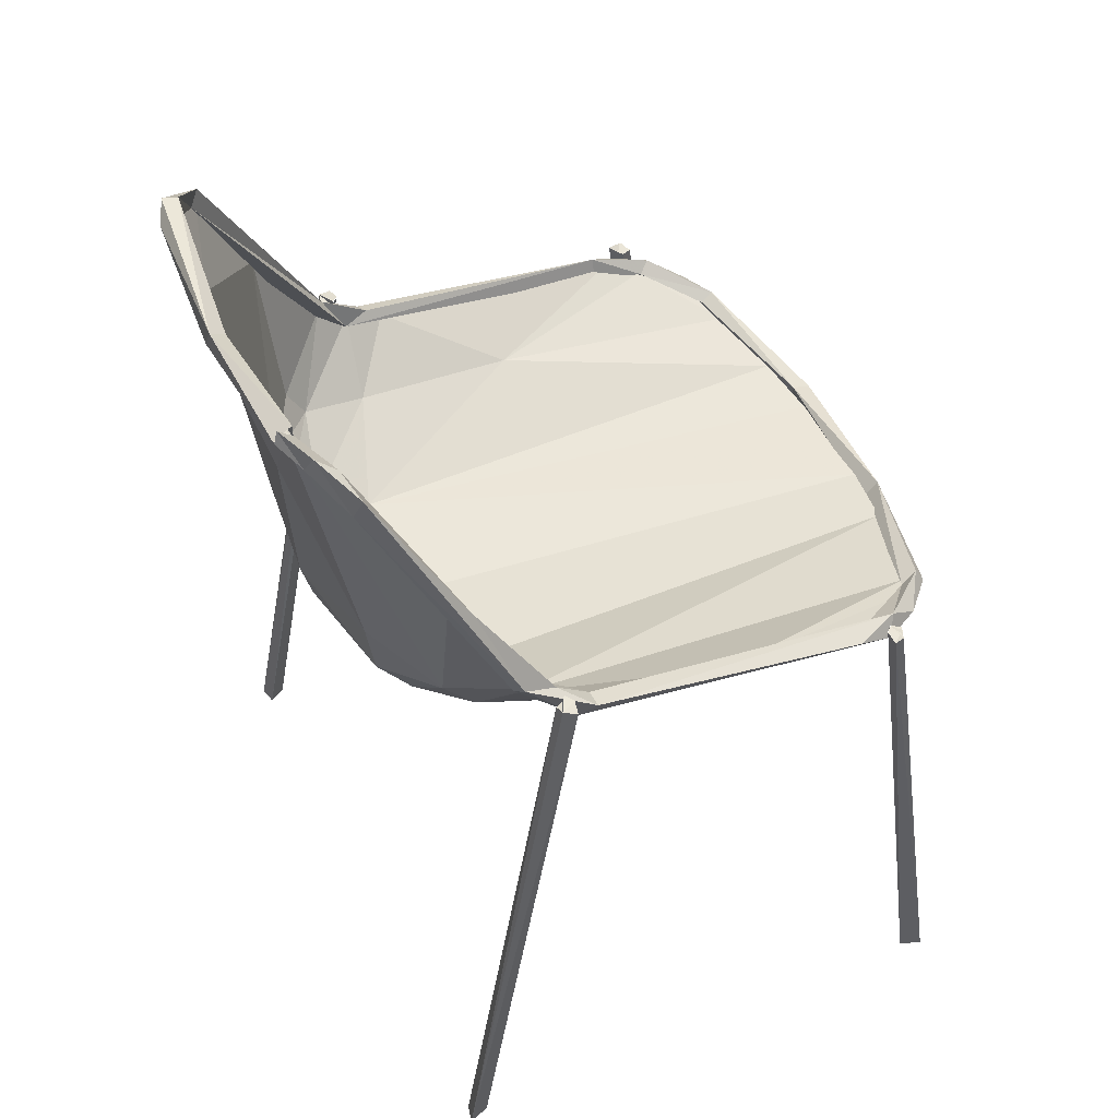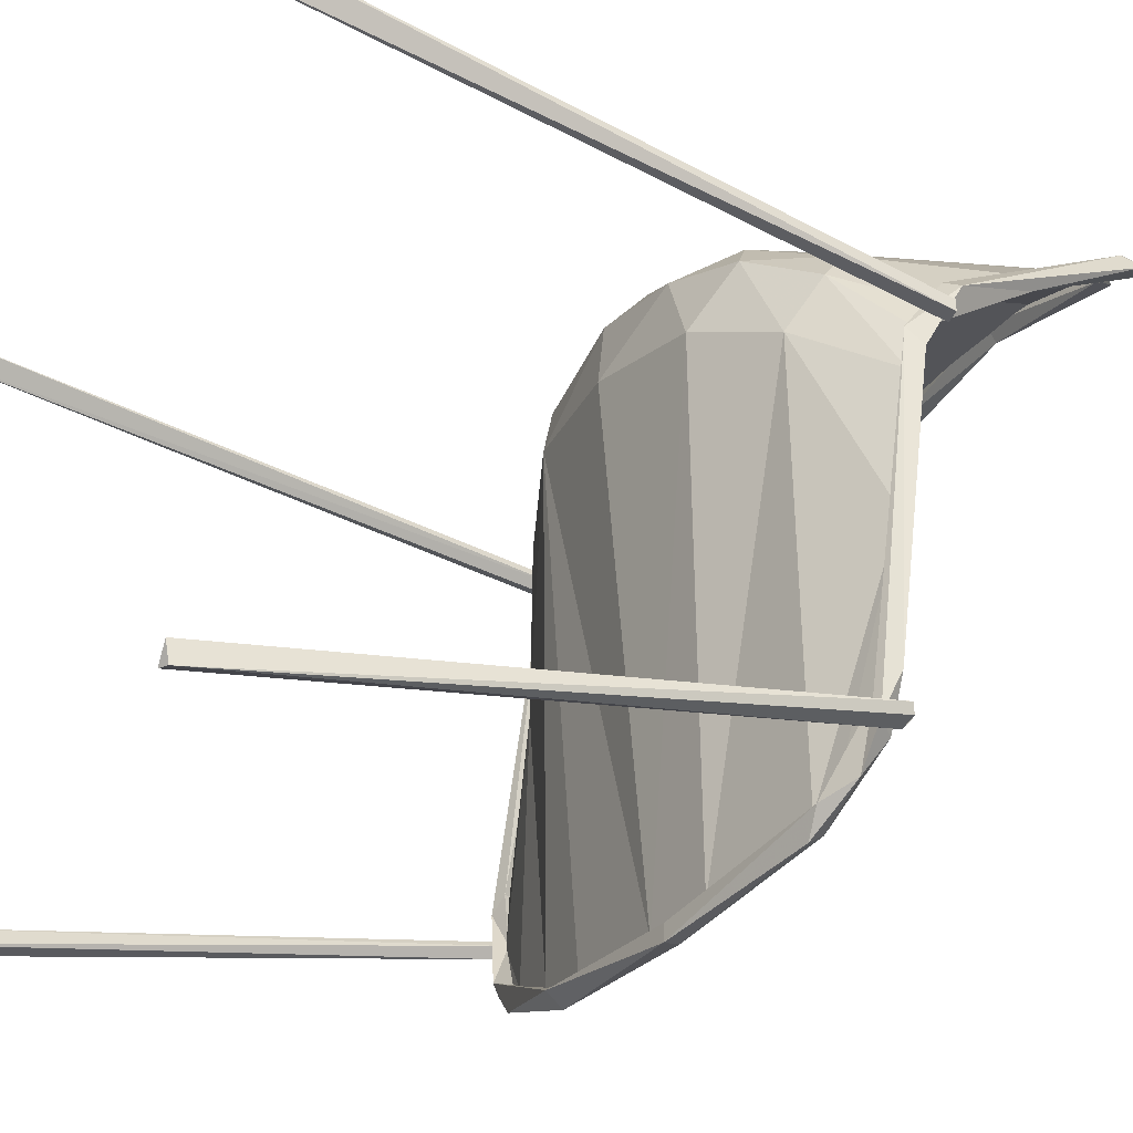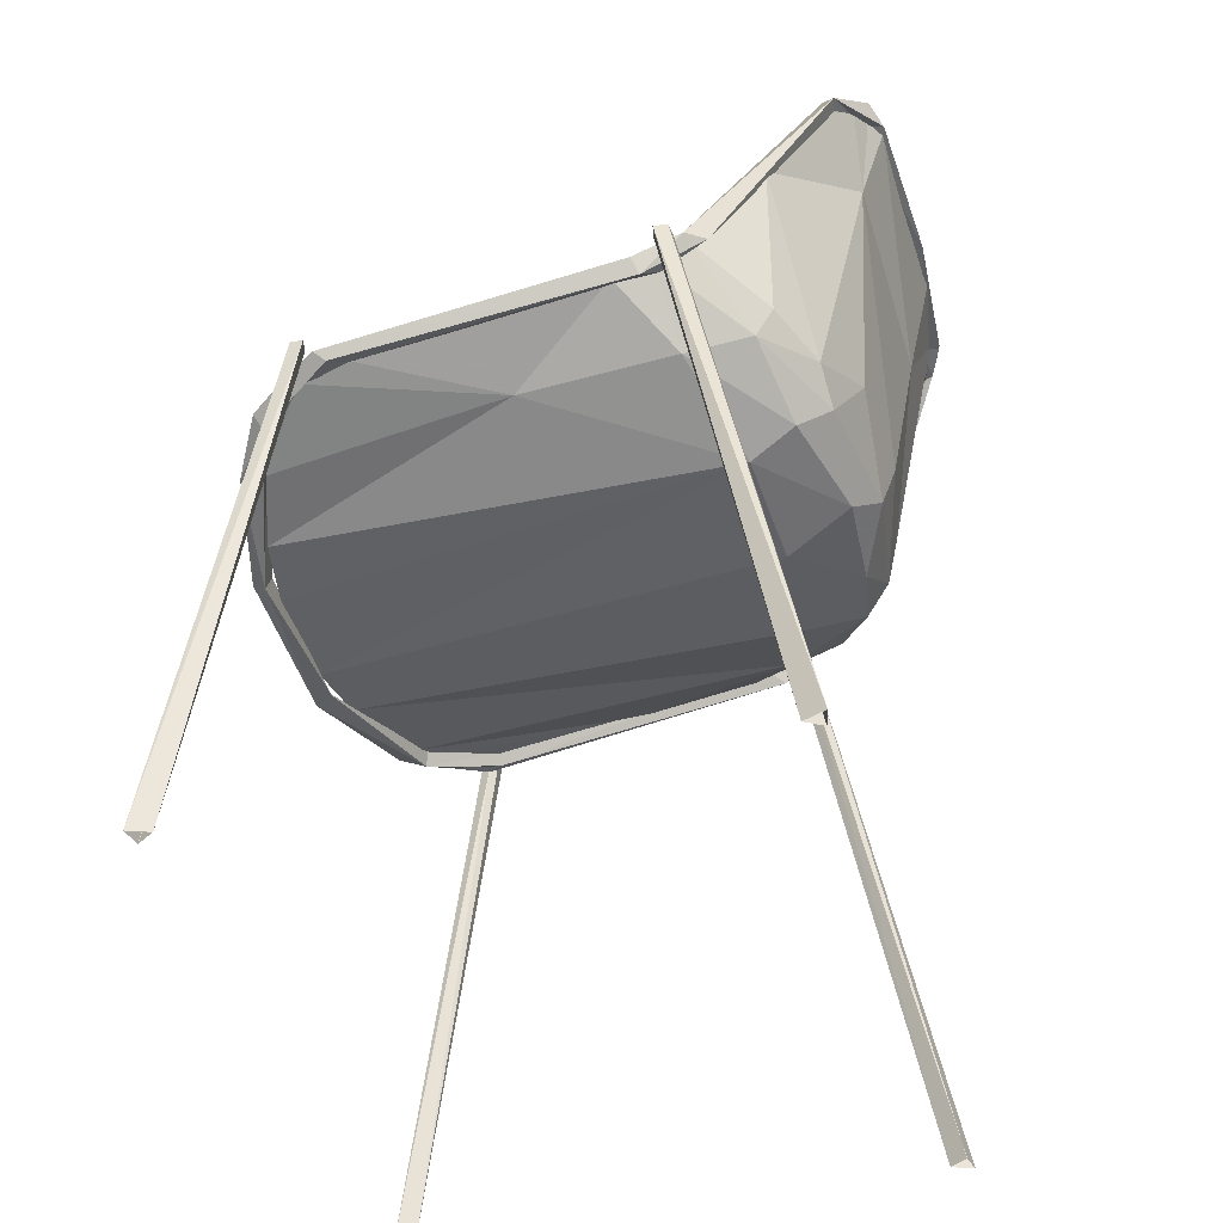
<metadata>
{"format":"obj","ext":"obj","renderer":"f3d","projection":"perspective","resolution":1024,"background":"white","views":[{"elev":48.2,"azim":-114.6,"up":"+Z"},{"elev":-24.7,"azim":-118.8,"up":"+Y"},{"elev":-43.4,"azim":105.2,"up":"+Z"}]}
</metadata>
<code>
v 0.3196 0.1416 0.1793
v 0.3196 0.1416 0.1793
v 0.3266 0.1308 0.1809
v 0.3266 0.1308 0.1809
v 0.3246 0.1505 0.1802
v 0.3246 0.1505 0.1802
v 0.3463 0.2511 -0.501
v 0.3353 0.2698 -0.501
v 0.3353 0.2698 -0.501
v 0.3463 0.2511 -0.501
v 0.3551 0.2745 -0.501
v 0.3551 0.2745 -0.501
v 0.3251 0.1323 0.1808
v 0.3187 0.1383 0.1807
v 0.3187 0.1383 0.1807
v 0.3251 0.1323 0.1808
v 0.3407 0.1338 0.1793
v 0.3407 0.1338 0.1793
v 0.317 0.1387 0.184
v 0.3356 0.1486 0.183
v 0.3356 0.1486 0.183
v 0.317 0.1387 0.184
v -0.3243 0.1505 0.1802
v -0.319 0.1419 0.1783
v -0.319 0.1419 0.1783
v -0.3243 0.1505 0.1802
v -0.3253 0.1311 0.1816
v -0.3253 0.1311 0.1816
v -0.3351 0.2698 -0.501
v -0.3351 0.2698 -0.501
v -0.346 0.2511 -0.501
v -0.346 0.2511 -0.501
v -0.3548 0.2745 -0.501
v -0.3548 0.2745 -0.501
v -0.3353 0.1486 0.1829
v -0.3353 0.1486 0.1829
v -0.3184 0.1383 0.1807
v -0.3248 0.1323 0.1808
v -0.3248 0.1323 0.1808
v -0.3184 0.1383 0.1807
v -0.3405 0.1338 0.179
v -0.3168 0.1387 0.1838
v -0.3168 0.1387 0.1838
v -0.3405 0.1338 0.179
v -0.2736 -0.2775 0.08919
v -0.3014 -0.2426 0.101
v -0.2736 -0.2775 0.08919
v -0.3014 -0.2426 0.101
v -0.315 -0.04873 0.1304
v -0.315 -0.04873 0.1304
v -0.2493 -0.2965 0.08084
v -0.2493 -0.2965 0.08084
v -0.3163 -0.2009 0.1106
v -0.3163 -0.2009 0.1106
v -0.2234 0.1461 0.08517
v -0.2234 0.1461 0.08517
v -0.2165 -0.3127 0.07026
v -0.2165 -0.3127 0.07026
v -0.1302 0.1798 0.04523
v -0.1302 0.1798 0.04523
v -0.1335 -0.3363 0.05251
v -0.1335 -0.3363 0.05251
v -0.3117 0.08542 0.1474
v -0.3117 0.08542 0.1474
v -0.2399 0.2022 0.1179
v -0.2399 0.2022 0.1179
v -0.3078 0.1285 0.1634
v -0.3078 0.1285 0.1634
v -0.1641 0.2432 0.07994
v -0.1641 0.2432 0.07994
v -0.302 0.1621 0.1904
v -0.302 0.1621 0.1904
v -0.07962 0.2572 0.05823
v -0.07962 0.2572 0.05823
v -0.000963 0.1877 0.03066
v -0.000963 0.1877 0.03066
v -0.05942 -0.3476 0.044
v -0.05942 -0.3476 0.044
v -0.2721 0.2392 0.3184
v -0.2721 0.2392 0.3184
v -0.2295 0.2337 0.1457
v -0.2295 0.2337 0.1457
v 0.1277 0.1782 0.04476
v 0.1277 0.1782 0.04476
v -0.1406 0.2728 0.1013
v -0.1406 0.2728 0.1013
v 0.02948 0.2637 0.05437
v 0.02948 0.2637 0.05437
v 0.000313 -0.3505 0.041
v 0.000313 -0.3505 0.041
v 0.06201 -0.3474 0.04451
v 0.06201 -0.3474 0.04451
v -0.1517 0.2851 0.1758
v -0.1517 0.2851 0.1758
v -0.001028 0.2917 0.08338
v -0.001028 0.2917 0.08338
v -0.01526 0.3067 0.1422
v -0.01526 0.3067 0.1422
v 0.1466 0.231 0.0644
v 0.1466 0.231 0.0644
v 0.2373 -0.03811 0.09033
v 0.2373 -0.03811 0.09033
v 0.134 -0.3363 0.05234
v 0.134 -0.3363 0.05234
v -0.1595 0.3465 0.4883
v -0.1595 0.3465 0.4883
v 0.1339 0.2683 0.08954
v 0.1339 0.2683 0.08954
v 0.2423 0.1371 0.0956
v 0.2423 0.1371 0.0956
v -0.2383 0.3001 0.4386
v -0.2383 0.3001 0.4386
v -0.06551 0.3314 0.355
v -0.06551 0.3314 0.355
v -0.2266 0.3153 0.4609
v -0.2266 0.3153 0.4609
v -0.2089 0.3286 0.4766
v -0.2089 0.3286 0.4766
v -0.1855 0.3405 0.4855
v -0.1855 0.3405 0.4855
v 0.09643 0.2969 0.1562
v 0.09643 0.2969 0.1562
v 0.2311 0.2103 0.1133
v 0.2311 0.2103 0.1133
v 0.2151 -0.3133 0.06969
v 0.2151 -0.3133 0.06969
v 0.3139 0.08321 0.1456
v 0.3139 0.08321 0.1456
v -0.05644 0.3618 0.4799
v -0.05644 0.3618 0.4799
v 0.173 0.2643 0.1209
v 0.173 0.2643 0.1209
v 0.3162 -0.2036 0.1104
v 0.3162 -0.2036 0.1104
v 0.1568 0.3228 0.3984
v 0.1568 0.3228 0.3984
v 0.3085 0.1274 0.1628
v 0.3085 0.1274 0.1628
v 0.3003 -0.2454 0.1002
v 0.3003 -0.2454 0.1002
v 0.1623 0.3526 0.4856
v 0.1623 0.3526 0.4856
v 0.2327 0.2304 0.1466
v 0.2327 0.2304 0.1466
v 0.3028 0.1624 0.1902
v 0.3028 0.1624 0.1902
v 0.2739 0.239 0.3151
v 0.2739 0.239 0.3151
v 0.2475 -0.298 0.07971
v 0.2475 -0.298 0.07971
v 0.2715 -0.2799 0.08828
v 0.2715 -0.2799 0.08828
v 0.1862 0.3404 0.4855
v 0.1862 0.3404 0.4855
v 0.2097 0.3284 0.4764
v 0.2097 0.3284 0.4764
v 0.2392 0.3001 0.4383
v 0.2392 0.3001 0.4383
v 0.2272 0.3152 0.4608
v 0.2272 0.3152 0.4608
v 0.2471 0.3127 0.4525
v 0.2471 0.3127 0.4525
v 0.1822 0.3334 0.4794
v 0.1822 0.3334 0.4794
v 0.1974 0.3442 0.4977
v 0.1974 0.3442 0.4977
v 0.2245 0.309 0.4525
v 0.2245 0.309 0.4525
v 0.2333 0.2985 0.4671
v 0.2333 0.2985 0.4671
v 0.1722 0.3553 0.4842
v 0.1722 0.3553 0.4842
v 0.1922 0.3283 0.4978
v 0.1922 0.3283 0.4978
v 0.3022 0.181 0.1894
v 0.3022 0.181 0.1894
v 0.3189 0.1597 0.1871
v 0.3189 0.1597 0.1871
v 0.005828 0.3667 0.4716
v 0.005828 0.3667 0.4716
v 0.001401 0.3473 0.4803
v 0.001401 0.3473 0.4803
v -0.00457 0.3645 0.4929
v -0.00457 0.3645 0.4929
v 0.301 0.131 0.1555
v 0.301 0.131 0.1555
v 0.3031 0.1565 0.2014
v 0.3031 0.1565 0.2014
v -0.1596 0.358 0.4875
v -0.1596 0.358 0.4875
v -0.1572 0.3376 0.4818
v -0.1572 0.3376 0.4818
v -0.1567 0.3376 0.4976
v -0.1567 0.3376 0.4976
v 0.315 0.1135 0.1412
v 0.315 0.1135 0.1412
v 0.3267 0.1068 0.1563
v 0.3267 0.1068 0.1563
v 0.3092 0.1026 0.1629
v 0.3092 0.1026 0.1629
v 0.3327 -0.2195 0.1065
v 0.3327 -0.2195 0.1065
v 0.3113 -0.1901 0.1044
v 0.3113 -0.1901 0.1044
v 0.3244 -0.2075 0.09755
v 0.3244 -0.2075 0.09755
v 0.3192 -0.1912 0.1253
v 0.3192 -0.1912 0.1253
v 0.2958 -0.245 0.1009
v 0.2958 -0.245 0.1009
v 0.3046 -0.2575 0.1114
v 0.3046 -0.2575 0.1114
v 0.2732 -0.2909 0.07316
v 0.2732 -0.2909 0.07316
v 0.286 -0.2981 0.08531
v 0.286 -0.2981 0.08531
v 0.2396 -0.3006 0.08044
v 0.2396 -0.3006 0.08044
v 0.2448 -0.3153 0.08781
v 0.2448 -0.3153 0.08781
v 0.2239 -0.3333 0.06253
v 0.2239 -0.3333 0.06253
v 0.08973 -0.3474 0.0511
v 0.08973 -0.3474 0.0511
v 0.08958 -0.3685 0.04522
v 0.08958 -0.3685 0.04522
v 0.09614 -0.3514 0.03138
v 0.09614 -0.3514 0.03138
v -0.08969 -0.3441 0.03916
v -0.08969 -0.3441 0.03916
v -0.08877 -0.3597 0.05408
v -0.08877 -0.3597 0.05408
v -0.09716 -0.3637 0.03424
v -0.09716 -0.3637 0.03424
v -0.2577 -0.2905 0.08448
v -0.2577 -0.2905 0.08448
v -0.2499 -0.3118 0.08989
v -0.2499 -0.3118 0.08989
v -0.2529 -0.3214 0.07331
v -0.2529 -0.3214 0.07331
v -0.2692 -0.2946 0.07142
v -0.2692 -0.2946 0.07142
v -0.3106 -0.2461 0.1147
v -0.3106 -0.2461 0.1147
v -0.3007 -0.2791 0.09178
v -0.3007 -0.2791 0.09178
v -0.3055 -0.2184 0.1073
v -0.3055 -0.2184 0.1073
v -0.3254 -0.237 0.09607
v -0.3254 -0.237 0.09607
v -0.3168 -0.2209 0.09495
v -0.3168 -0.2209 0.09495
v -0.3329 -0.1965 0.1139
v -0.3329 -0.1965 0.1139
v -0.3018 0.1036 0.1541
v -0.3018 0.1036 0.1541
v -0.3238 0.1043 0.1583
v -0.3238 0.1043 0.1583
v -0.316 0.122 0.1431
v -0.316 0.122 0.1431
v -0.3064 0.1423 0.1869
v -0.3064 0.1423 0.1869
v -0.2902 0.1693 0.1985
v -0.2902 0.1693 0.1985
v -0.3135 0.1789 0.2067
v -0.3135 0.1789 0.2067
v -0.3001 0.1855 0.1961
v -0.3001 0.1855 0.1961
v -0.2803 0.2169 0.3059
v -0.2803 0.2169 0.3059
v -0.2264 0.2992 0.4495
v -0.2264 0.2992 0.4495
v -0.2104 0.3139 0.4796
v -0.2104 0.3139 0.4796
v -0.2431 0.3042 0.4649
v -0.2431 0.3042 0.4649
v -0.2379 0.3136 0.444
v -0.2379 0.3136 0.444
v -0.1955 0.3424 0.4784
v -0.1955 0.3424 0.4784
v -0.2045 0.335 0.4968
v -0.2045 0.335 0.4968
v -0.1565 0.3364 0.4831
v -0.1565 0.3364 0.4831
v -0.1606 0.3573 0.4853
v -0.1606 0.3573 0.4853
v -0.1587 0.3531 0.499
v -0.1587 0.3531 0.499
v -0.3443 -0.2393 0.1142
v -0.3462 -0.229 0.1125
v -0.3344 -0.2428 0.1139
v -0.3314 -0.2278 0.1146
v -0.3244 -0.2346 0.1142
v -0.3244 -0.2346 0.1142
v -0.3344 -0.2428 0.1139
v -0.3314 -0.2278 0.1146
v -0.3462 -0.229 0.1125
v -0.3443 -0.2393 0.1142
v -0.3244 -0.2347 0.114
v -0.3329 -0.2433 0.1141
v -0.341 -0.2399 0.1163
v -0.341 -0.2399 0.1163
v -0.3329 -0.2433 0.1141
v -0.3244 -0.2347 0.114
v -0.3244 -0.2347 0.114
v -0.3305 -0.229 0.1143
v -0.3305 -0.229 0.1143
v -0.3244 -0.2347 0.114
v -0.3237 -0.2346 0.1142
v -0.3237 -0.2346 0.1142
v -0.3287 -0.2461 0.1126
v -0.3287 -0.2461 0.1126
v -0.3506 -0.3052 -0.501
v -0.3506 -0.3052 -0.501
v -0.3591 -0.3288 -0.501
v -0.3591 -0.3288 -0.501
v -0.339 -0.3238 -0.501
v -0.339 -0.3238 -0.501
v 0.3345 -0.2428 0.1136
v 0.3278 -0.2297 0.1159
v 0.3244 -0.2346 0.1142
v 0.3441 -0.2394 0.1144
v 0.3445 -0.2256 0.1116
v 0.3445 -0.2256 0.1116
v 0.3441 -0.2394 0.1144
v 0.3278 -0.2297 0.1159
v 0.3345 -0.2428 0.1136
v 0.3244 -0.2346 0.1142
v 0.3305 -0.229 0.1143
v 0.3244 -0.2347 0.114
v 0.3305 -0.229 0.1143
v 0.3244 -0.2347 0.114
v 0.3329 -0.2433 0.1141
v 0.3244 -0.2347 0.114
v 0.3244 -0.2347 0.114
v 0.3329 -0.2433 0.1141
v 0.341 -0.2399 0.1163
v 0.341 -0.2399 0.1163
v 0.3238 -0.2347 0.1143
v 0.3238 -0.2347 0.1143
v 0.3299 -0.2464 0.1127
v 0.3299 -0.2464 0.1127
v 0.3506 -0.3052 -0.501
v 0.3506 -0.3052 -0.501
v 0.3591 -0.3288 -0.501
v 0.3591 -0.3288 -0.501
v 0.339 -0.3238 -0.501
v 0.339 -0.3238 -0.501
f 1 7 3
f 7 1 8
f 5 8 1
f 5 11 8
f 3 7 17
f 20 11 5
f 17 7 11
f 19 3 20
f 20 3 17
f 20 5 1
f 11 20 17
f 9 2 10
f 4 10 2
f 2 9 6
f 9 12 6
f 18 10 4
f 6 12 21
f 12 10 18
f 18 4 21
f 21 4 22
f 2 6 21
f 18 21 12
f 29 23 24
f 31 24 27
f 24 31 29
f 33 23 29
f 33 35 23
f 35 24 23
f 31 27 41
f 35 33 41
f 35 41 27
f 35 27 42
f 31 41 33
f 25 26 30
f 30 32 25
f 28 25 32
f 30 26 34
f 26 36 34
f 26 25 36
f 44 28 32
f 44 34 36
f 43 28 36
f 28 44 36
f 34 44 32
f 45 49 46
f 48 50 47
f 51 49 45
f 47 50 52
f 55 49 51
f 52 50 56
f 46 49 53
f 54 50 48
f 61 55 51
f 52 56 62
f 59 55 61
f 62 56 60
f 55 63 49
f 50 64 56
f 61 51 57
f 58 52 62
f 55 65 63
f 64 66 56
f 59 69 55
f 56 70 60
f 65 67 63
f 64 68 66
f 55 69 65
f 66 70 56
f 59 73 69
f 70 74 60
f 77 59 61
f 62 60 78
f 65 71 67
f 68 72 66
f 75 59 77
f 78 60 76
f 81 71 65
f 66 72 82
f 75 73 59
f 60 74 76
f 79 71 81
f 82 72 80
f 81 65 69
f 70 66 82
f 83 75 77
f 78 76 84
f 81 69 85
f 86 70 82
f 85 69 73
f 74 70 86
f 87 73 75
f 76 74 88
f 83 77 91
f 92 78 84
f 93 81 85
f 86 82 94
f 83 87 75
f 76 88 84
f 91 77 89
f 90 78 92
f 85 73 95
f 96 74 86
f 95 73 87
f 88 74 96
f 83 99 87
f 88 100 84
f 83 91 103
f 104 92 84
f 105 79 81
f 82 80 106
f 97 85 95
f 96 86 98
f 93 85 97
f 98 86 94
f 105 81 93
f 94 82 106
f 109 83 101
f 102 84 110
f 101 83 103
f 104 84 102
f 113 93 97
f 98 94 114
f 107 95 87
f 88 96 108
f 107 87 99
f 100 88 108
f 109 99 83
f 84 100 110
f 105 93 113
f 114 94 106
f 115 111 79
f 80 112 116
f 119 79 105
f 106 80 120
f 121 95 107
f 108 96 122
f 123 99 109
f 110 100 124
f 125 101 103
f 104 102 126
f 117 115 79
f 80 116 118
f 119 117 79
f 80 118 120
f 129 105 113
f 114 106 130
f 121 97 95
f 96 98 122
f 123 107 99
f 100 108 124
f 127 109 101
f 102 110 128
f 133 127 101
f 102 128 134
f 135 97 121
f 122 98 136
f 135 113 97
f 98 114 136
f 131 107 123
f 124 108 132
f 137 109 127
f 128 110 138
f 139 101 125
f 126 102 140
f 133 101 139
f 140 102 134
f 141 129 113
f 114 130 142
f 141 113 135
f 136 114 142
f 121 107 131
f 132 108 122
f 123 109 137
f 138 110 124
f 143 131 123
f 124 132 144
f 123 137 145
f 146 138 124
f 135 121 131
f 132 122 136
f 143 123 145
f 146 124 144
f 139 125 149
f 150 126 140
f 147 131 143
f 144 132 148
f 139 149 151
f 152 150 140
f 141 135 153
f 154 136 142
f 135 131 147
f 148 132 136
f 147 143 145
f 146 144 148
f 153 135 155
f 156 136 154
f 155 135 157
f 158 136 156
f 157 135 147
f 148 136 158
f 155 157 159
f 160 158 156
f 163 167 161
f 161 169 165
f 165 171 161
f 161 171 163
f 169 173 165
f 167 175 161
f 173 167 163
f 161 177 169
f 173 169 167
f 171 179 163
f 161 175 177
f 165 183 171
f 175 167 185
f 163 179 181
f 183 179 171
f 177 187 169
f 173 163 181
f 179 191 181
f 183 189 179
f 165 173 183
f 167 169 187
f 173 181 183
f 167 187 185
f 179 189 191
f 193 181 191
f 175 195 177
f 177 197 187
f 183 193 189
f 181 193 183
f 195 175 185
f 177 195 197
f 197 199 187
f 185 187 199
f 197 195 201
f 195 185 203
f 195 205 201
f 197 207 199
f 185 199 207
f 205 195 203
f 197 201 207
f 185 207 203
f 203 207 209
f 203 209 205
f 207 201 211
f 207 211 209
f 201 205 213
f 201 215 211
f 205 209 213
f 201 213 215
f 211 219 209
f 209 217 213
f 209 219 217
f 211 215 219
f 215 213 221
f 219 215 221
f 219 223 217
f 217 227 213
f 221 213 227
f 219 221 225
f 217 223 227
f 219 225 223
f 221 227 225
f 229 227 223
f 229 223 231
f 225 231 223
f 231 225 233
f 227 229 233
f 233 225 227
f 229 231 235
f 239 231 233
f 229 241 233
f 235 241 229
f 231 237 235
f 237 231 239
f 233 241 239
f 235 237 243
f 245 237 239
f 243 237 245
f 239 241 245
f 235 247 241
f 243 245 249
f 241 251 245
f 235 243 247
f 241 247 251
f 245 251 249
f 253 243 249
f 255 247 243
f 243 253 257
f 251 247 255
f 255 243 257
f 259 253 249
f 251 259 249
f 259 251 255
f 259 257 253
f 255 257 261
f 263 255 261
f 265 257 259
f 263 259 255
f 265 261 257
f 267 265 259
f 269 263 261
f 267 259 263
f 269 261 265
f 271 267 263
f 271 263 269
f 273 271 269
f 277 265 267
f 275 269 265
f 275 273 269
f 277 267 271
f 277 275 265
f 279 277 271
f 281 275 277
f 281 273 275
f 273 279 271
f 281 277 279
f 283 273 281
f 283 279 273
f 287 281 279
f 283 281 287
f 283 285 279
f 287 279 285
f 162 168 164
f 166 170 162
f 162 172 166
f 164 172 162
f 166 174 170
f 162 176 168
f 164 168 174
f 170 178 162
f 168 170 174
f 164 180 172
f 178 176 162
f 172 184 166
f 186 168 176
f 182 180 164
f 172 180 184
f 170 188 178
f 182 164 174
f 182 192 180
f 180 190 184
f 184 174 166
f 188 170 168
f 184 182 174
f 186 188 168
f 192 190 180
f 192 182 194
f 178 196 176
f 188 198 178
f 190 194 184
f 184 194 182
f 186 176 196
f 198 196 178
f 188 200 198
f 200 188 186
f 202 196 198
f 204 186 196
f 202 206 196
f 200 208 198
f 208 200 186
f 204 196 206
f 208 202 198
f 204 208 186
f 210 208 204
f 206 210 204
f 212 202 208
f 210 212 208
f 214 206 202
f 212 216 202
f 214 210 206
f 216 214 202
f 210 220 212
f 214 218 210
f 218 220 210
f 220 216 212
f 222 214 216
f 222 216 220
f 218 224 220
f 214 228 218
f 228 214 222
f 226 222 220
f 228 224 218
f 224 226 220
f 226 228 222
f 224 228 230
f 232 224 230
f 224 232 226
f 234 226 232
f 234 230 228
f 228 226 234
f 236 232 230
f 234 232 240
f 234 242 230
f 230 242 236
f 236 238 232
f 240 232 238
f 240 242 234
f 244 238 236
f 240 238 246
f 246 238 244
f 246 242 240
f 242 248 236
f 250 246 244
f 246 252 242
f 248 244 236
f 252 248 242
f 250 252 246
f 250 244 254
f 244 248 256
f 258 254 244
f 256 248 252
f 258 244 256
f 250 254 260
f 250 260 252
f 256 252 260
f 254 258 260
f 262 258 256
f 262 256 264
f 260 258 266
f 256 260 264
f 258 262 266
f 260 266 268
f 262 264 270
f 264 260 268
f 266 262 270
f 264 268 272
f 270 264 272
f 270 272 274
f 268 266 278
f 266 270 276
f 270 274 276
f 272 268 278
f 266 276 278
f 272 278 280
f 278 276 282
f 276 274 282
f 272 280 274
f 280 278 282
f 282 274 284
f 274 280 284
f 280 282 288
f 288 282 284
f 280 286 284
f 286 280 288
f 290 289 291
f 290 291 292
f 292 291 293
f 299 300 301
f 309 289 311
f 292 313 290
f 290 313 315
f 315 289 290
f 289 315 311
f 311 315 317
f 313 309 317
f 309 313 292
f 311 317 309
f 294 295 296
f 296 295 297
f 295 298 297
f 302 303 304
f 312 298 310
f 297 314 296
f 316 314 297
f 297 298 316
f 312 316 298
f 318 316 312
f 296 314 310
f 318 310 314
f 310 318 312
f 319 320 321
f 320 319 322
f 320 322 323
f 337 333 334
f 322 339 341
f 322 345 323
f 343 323 345
f 323 343 320
f 345 322 341
f 339 343 347
f 343 339 320
f 345 341 347
f 347 341 339
f 324 325 326
f 325 327 326
f 328 326 327
f 335 336 338
f 342 340 325
f 324 346 325
f 346 324 344
f 326 344 324
f 342 325 346
f 326 340 344
f 348 344 340
f 348 342 346
f 340 342 348
l 15 16
l 37 38
l 329 330
l 305 306
l 39 40
l 13 14
l 331 332
l 307 308

</code>
